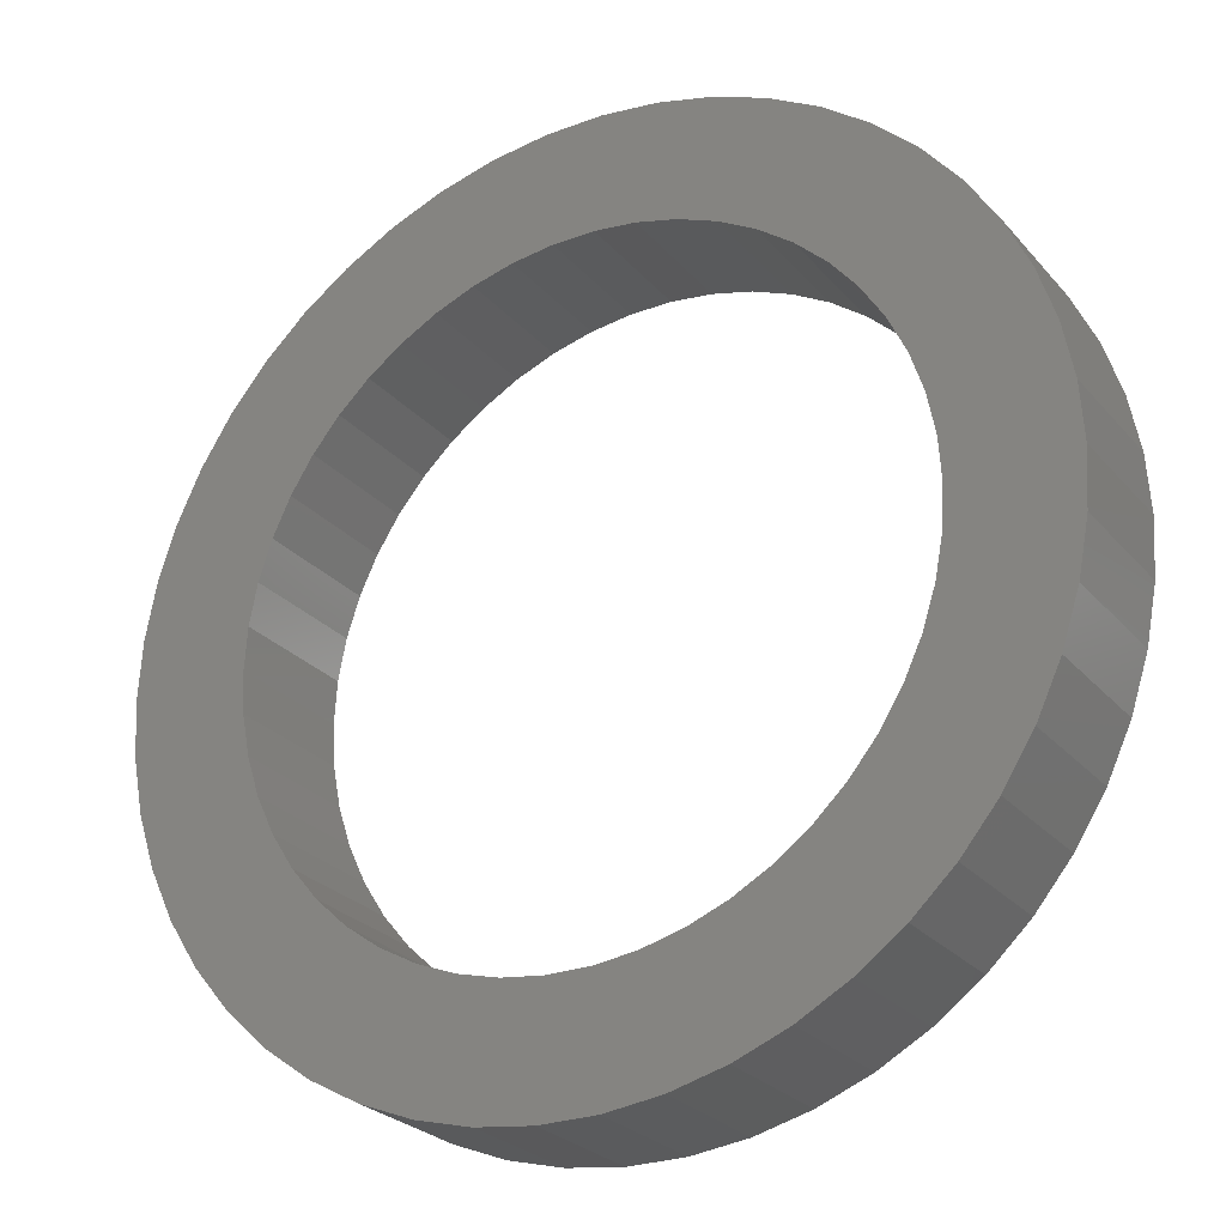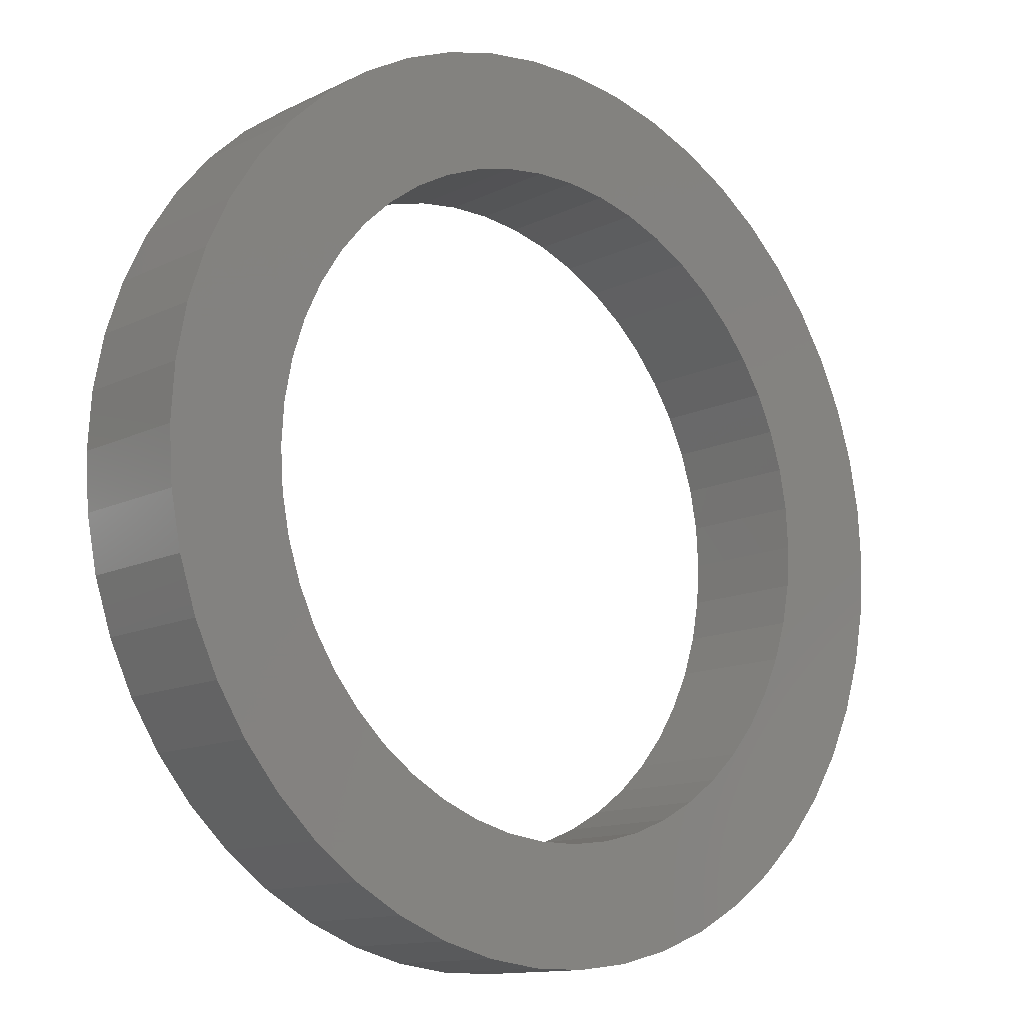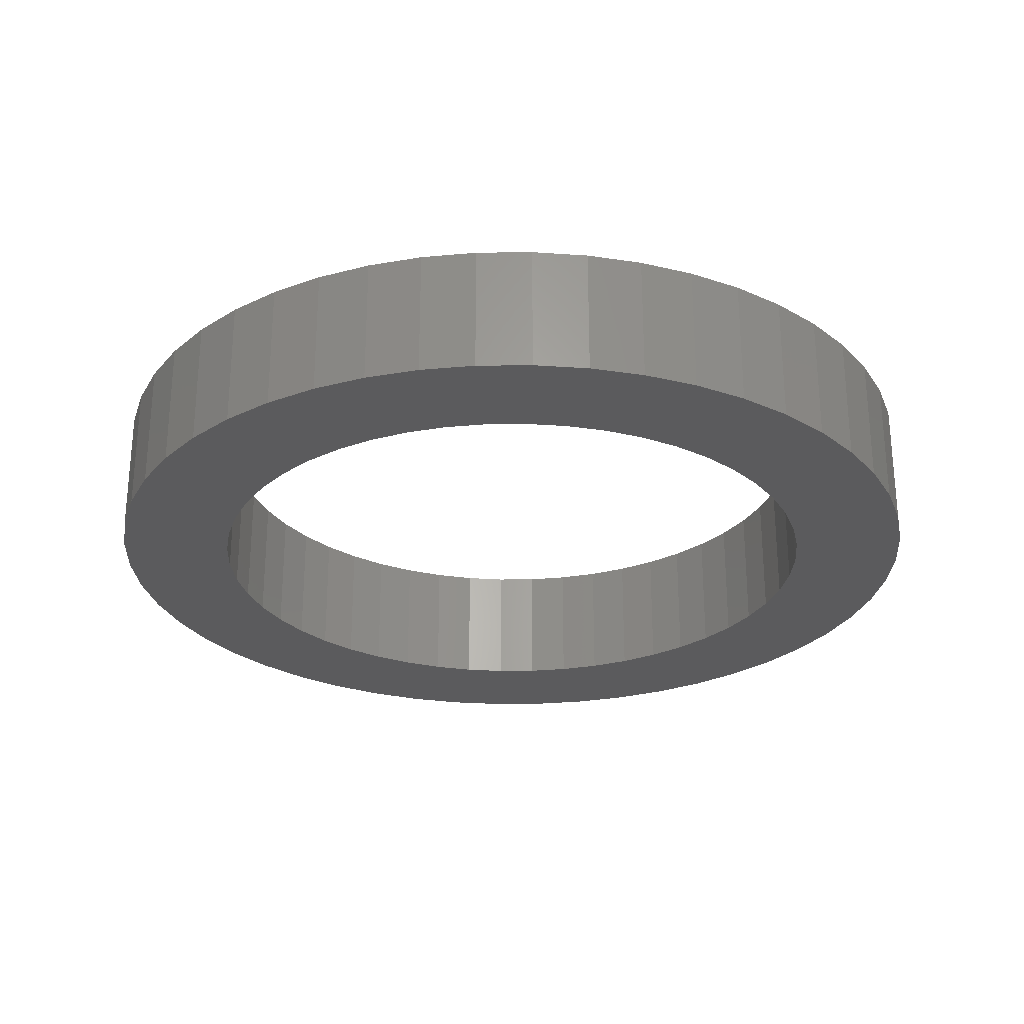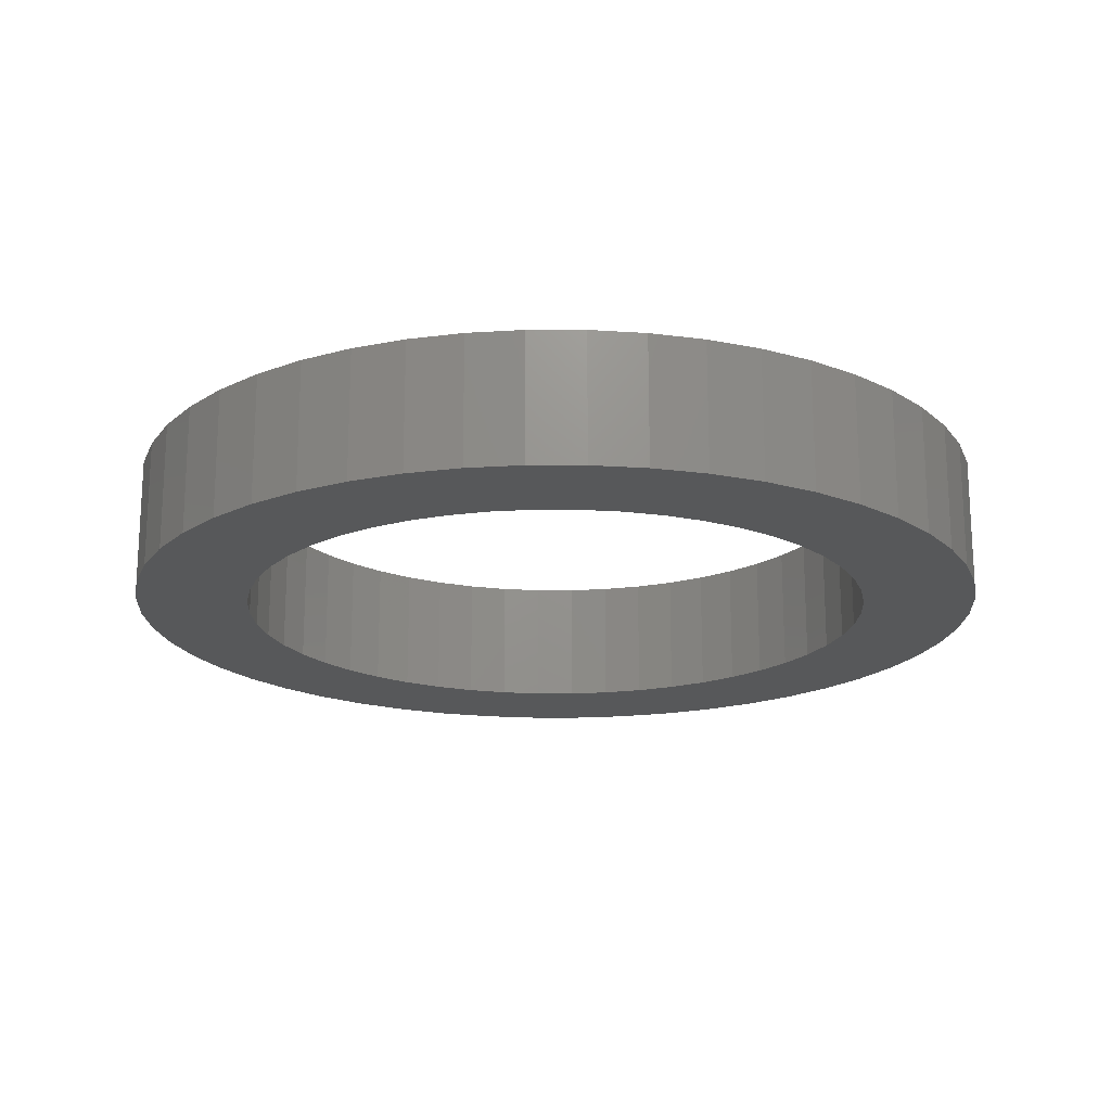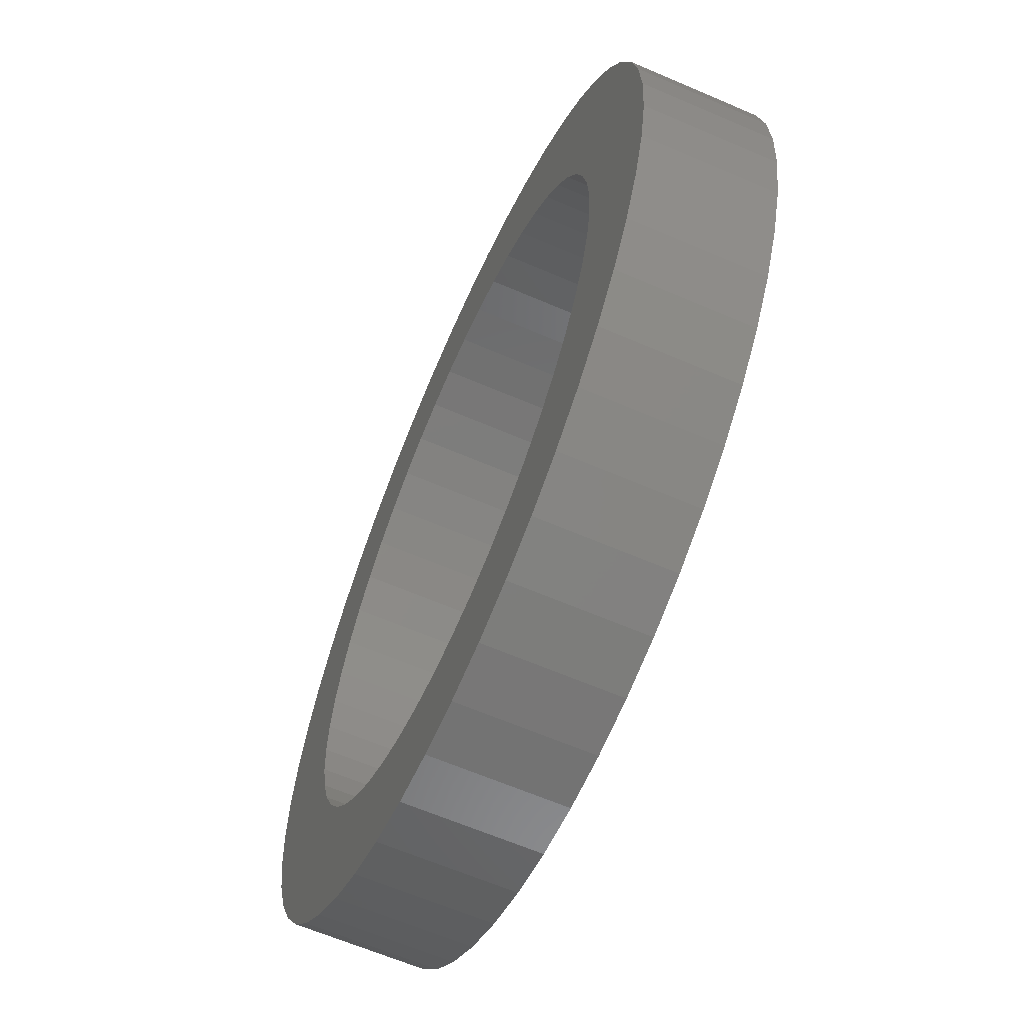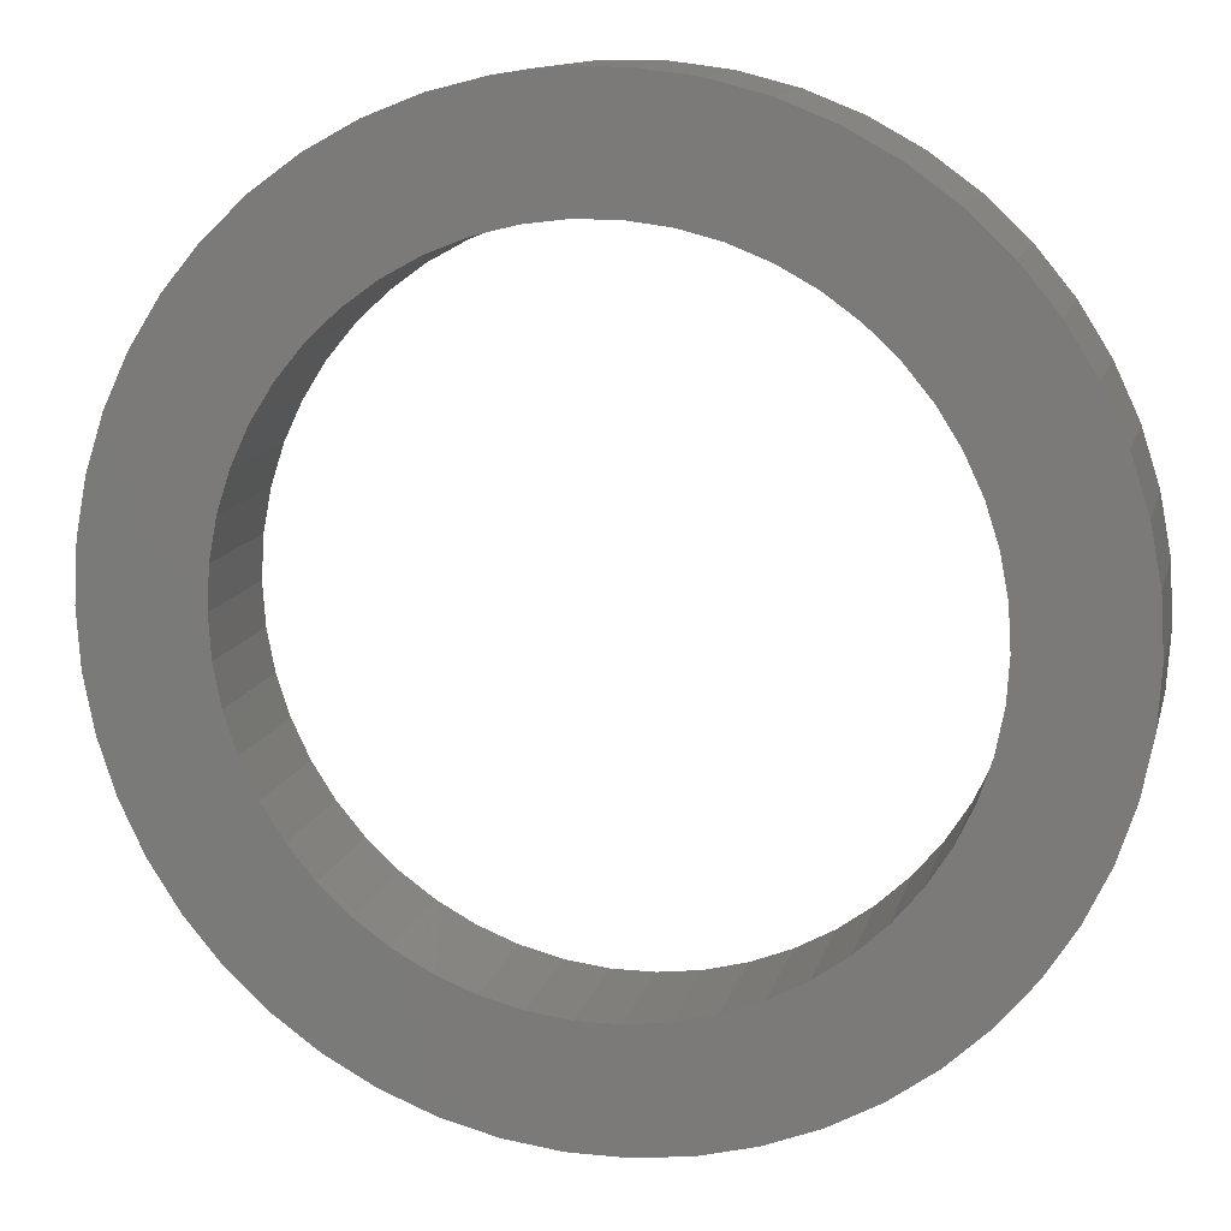
<metadata>
{"format":"stl","ext":"stl","renderer":"f3d","projection":"perspective","resolution":1024,"background":"white","views":[{"elev":-26.0,"azim":30.9,"up":"+Y"},{"elev":-12.7,"azim":-41.5,"up":"+Y"},{"elev":-26.9,"azim":65.8,"up":"+Z"},{"elev":-18.7,"azim":7.1,"up":"+Z"},{"elev":-63.2,"azim":-113.6,"up":"+Y"},{"elev":12.7,"azim":13.2,"up":"+Y"}]}
</metadata>
<code>
# stl→obj: 200 verts, 400 faces
v 23.7 0 7
v 23.51 2.97 0
v 23.51 2.97 7
v 23.7 0 0
v -23.7 0 0
v -23.51 2.97 7
v -23.51 2.97 0
v -23.7 0 7
v 1.488 23.65 0
v -1.488 23.65 7
v 1.488 23.65 7
v -1.488 23.65 0
v -1.488 -23.65 0
v 1.488 -23.65 7
v -1.488 -23.65 7
v 1.488 -23.65 0
v 17.28 16.22 0
v 15.11 18.26 7
v 17.28 16.22 7
v 15.11 18.26 0
v -15.11 18.26 0
v -17.28 16.22 7
v -15.11 18.26 7
v -17.28 16.22 0
v -7.324 22.54 0
v -10.09 21.44 7
v -7.324 22.54 7
v -10.09 21.44 0
v 22.04 8.725 7
v 20.77 11.42 0
v 20.77 11.42 7
v 22.04 8.725 0
v 10.09 21.44 0
v 7.324 22.54 7
v 10.09 21.44 7
v 7.324 22.54 0
v 4.441 23.28 7
v 4.441 23.28 0
v 12.7 20.01 0
v 12.7 20.01 7
v -22.04 8.725 0
v -20.77 11.42 7
v -20.77 11.42 0
v -22.04 8.725 7
v -19.17 13.93 7
v -19.17 13.93 0
v -22.96 5.894 0
v -22.96 5.894 7
v -12.7 20.01 7
v -12.7 20.01 0
v -4.441 23.28 7
v -4.441 23.28 0
v 4.441 -23.28 7
v 4.441 -23.28 0
v 22.96 5.894 7
v 22.96 5.894 0
v 19.17 13.93 7
v 19.17 13.93 0
v 17.5 0 7
v 17.36 2.193 7
v 23.51 -2.97 7
v 16.95 4.352 7
v 17.36 -2.193 7
v 16.27 6.442 7
v 22.96 -5.894 7
v 15.34 8.431 7
v 16.95 -4.352 7
v 22.04 -8.725 7
v 14.16 10.29 7
v 12.76 11.98 7
v 11.15 13.48 7
v 9.377 14.78 7
v 7.451 15.83 7
v 5.408 16.64 7
v 3.279 17.19 7
v 1.099 17.47 7
v -1.099 17.47 7
v -3.279 17.19 7
v -5.408 16.64 7
v -7.451 15.83 7
v -9.377 14.78 7
v -11.15 13.48 7
v -12.76 11.98 7
v -14.16 10.29 7
v -15.34 8.431 7
v -16.27 6.442 7
v -16.95 4.352 7
v 16.27 -6.442 7
v 20.77 -11.42 7
v 15.34 -8.431 7
v 19.17 -13.93 7
v 14.16 -10.29 7
v 17.28 -16.22 7
v 12.76 -11.98 7
v 15.11 -18.26 7
v 11.15 -13.48 7
v 12.7 -20.01 7
v 9.377 -14.78 7
v 10.09 -21.44 7
v 7.451 -15.83 7
v 7.324 -22.54 7
v 5.408 -16.64 7
v 3.279 -17.19 7
v 1.099 -17.47 7
v -1.099 -17.47 7
v -3.279 -17.19 7
v -4.441 -23.28 7
v -5.408 -16.64 7
v -7.324 -22.54 7
v -7.451 -15.83 7
v -10.09 -21.44 7
v -9.377 -14.78 7
v -12.7 -20.01 7
v -11.15 -13.48 7
v -15.11 -18.26 7
v -12.76 -11.98 7
v -17.28 -16.22 7
v -14.16 -10.29 7
v -19.17 -13.93 7
v -15.34 -8.431 7
v -20.77 -11.42 7
v -16.27 -6.442 7
v -22.04 -8.725 7
v -16.95 -4.352 7
v -22.96 -5.894 7
v -17.36 -2.193 7
v -23.51 -2.97 7
v -17.5 0 7
v -17.36 2.193 7
v 23.51 -2.97 0
v 22.04 -8.725 0
v 20.77 -11.42 0
v -20.77 -11.42 0
v -22.04 -8.725 0
v 17.5 0 0
v 17.36 -2.193 0
v 22.96 -5.894 0
v 16.95 -4.352 0
v 17.36 2.193 0
v 16.27 -6.442 0
v 15.34 -8.431 0
v 19.17 -13.93 0
v 16.95 4.352 0
v 14.16 -10.29 0
v 17.28 -16.22 0
v 12.76 -11.98 0
v 15.11 -18.26 0
v 11.15 -13.48 0
v 12.7 -20.01 0
v 9.377 -14.78 0
v 10.09 -21.44 0
v 7.451 -15.83 0
v 7.324 -22.54 0
v 5.408 -16.64 0
v 3.279 -17.19 0
v 1.099 -17.47 0
v -1.099 -17.47 0
v -3.279 -17.19 0
v -4.441 -23.28 0
v -5.408 -16.64 0
v -7.324 -22.54 0
v -7.451 -15.83 0
v -10.09 -21.44 0
v -9.377 -14.78 0
v -12.7 -20.01 0
v -11.15 -13.48 0
v -15.11 -18.26 0
v -12.76 -11.98 0
v -17.28 -16.22 0
v -14.16 -10.29 0
v -19.17 -13.93 0
v -15.34 -8.431 0
v -16.27 -6.442 0
v -16.95 -4.352 0
v 16.27 6.442 0
v 15.34 8.431 0
v 14.16 10.29 0
v 12.76 11.98 0
v 11.15 13.48 0
v 9.377 14.78 0
v 7.451 15.83 0
v 5.408 16.64 0
v 3.279 17.19 0
v 1.099 17.47 0
v -1.099 17.47 0
v -3.279 17.19 0
v -5.408 16.64 0
v -7.451 15.83 0
v -9.377 14.78 0
v -11.15 13.48 0
v -12.76 11.98 0
v -14.16 10.29 0
v -15.34 8.431 0
v -16.27 6.442 0
v -16.95 4.352 0
v -17.36 2.193 0
v -17.5 0 0
v -22.96 -5.894 0
v -17.36 -2.193 0
v -23.51 -2.97 0
f 1 2 3
f 2 1 4
f 5 6 7
f 6 5 8
f 9 10 11
f 10 9 12
f 13 14 15
f 14 13 16
f 17 18 19
f 18 17 20
f 21 22 23
f 22 21 24
f 25 26 27
f 26 25 28
f 29 30 31
f 30 29 32
f 33 34 35
f 34 33 36
f 36 37 34
f 37 36 38
f 39 35 40
f 35 39 33
f 41 42 43
f 42 41 44
f 43 45 46
f 45 43 42
f 47 44 41
f 44 47 48
f 28 49 26
f 49 28 50
f 12 51 10
f 51 12 52
f 16 53 14
f 53 16 54
f 55 32 29
f 32 55 56
f 3 56 55
f 56 3 2
f 57 17 19
f 17 57 58
f 31 58 57
f 58 31 30
f 38 11 37
f 11 38 9
f 20 40 18
f 40 20 39
f 7 48 47
f 48 7 6
f 59 1 3
f 60 3 55
f 1 59 61
f 62 55 29
f 63 61 59
f 64 29 31
f 61 63 65
f 66 31 57
f 67 65 63
f 65 67 68
f 3 60 59
f 69 57 19
f 55 62 60
f 29 64 62
f 31 66 64
f 70 19 18
f 57 69 66
f 19 70 69
f 71 18 40
f 18 71 70
f 72 40 35
f 40 72 71
f 35 73 72
f 34 73 35
f 34 74 73
f 37 74 34
f 37 75 74
f 11 75 37
f 11 76 75
f 11 77 76
f 10 77 11
f 10 78 77
f 51 78 10
f 51 79 78
f 27 79 51
f 27 80 79
f 26 80 27
f 80 26 81
f 49 81 26
f 81 49 82
f 23 82 49
f 82 23 83
f 22 83 23
f 83 22 84
f 45 84 22
f 84 45 85
f 42 85 45
f 85 42 86
f 44 86 42
f 86 44 87
f 88 68 67
f 68 88 89
f 90 89 88
f 89 90 91
f 92 91 90
f 91 92 93
f 94 93 92
f 93 94 95
f 96 95 94
f 95 96 97
f 98 97 96
f 97 98 99
f 100 99 98
f 100 101 99
f 102 101 100
f 102 53 101
f 103 53 102
f 103 14 53
f 104 14 103
f 105 14 104
f 105 15 14
f 106 15 105
f 106 107 15
f 108 107 106
f 108 109 107
f 110 109 108
f 111 110 112
f 110 111 109
f 113 112 114
f 112 113 111
f 115 114 116
f 117 116 118
f 114 115 113
f 119 118 120
f 121 120 122
f 123 122 124
f 116 117 115
f 125 124 126
f 127 126 128
f 48 87 44
f 118 119 117
f 87 48 129
f 120 121 119
f 6 129 48
f 122 123 121
f 129 6 128
f 124 125 123
f 8 128 6
f 126 127 125
f 128 8 127
f 61 4 1
f 4 61 130
f 89 131 68
f 131 89 132
f 133 123 134
f 123 133 121
f 135 4 130
f 136 130 137
f 4 135 2
f 138 137 131
f 139 2 135
f 140 131 132
f 2 139 56
f 141 132 142
f 143 56 139
f 56 143 32
f 130 136 135
f 144 142 145
f 137 138 136
f 131 140 138
f 132 141 140
f 146 145 147
f 142 144 141
f 145 146 144
f 148 147 149
f 147 148 146
f 150 149 151
f 149 150 148
f 151 152 150
f 153 152 151
f 153 154 152
f 54 154 153
f 54 155 154
f 16 155 54
f 16 156 155
f 16 157 156
f 13 157 16
f 13 158 157
f 159 158 13
f 159 160 158
f 161 160 159
f 161 162 160
f 163 162 161
f 162 163 164
f 165 164 163
f 164 165 166
f 167 166 165
f 166 167 168
f 169 168 167
f 168 169 170
f 171 170 169
f 170 171 172
f 133 172 171
f 172 133 173
f 134 173 133
f 173 134 174
f 175 32 143
f 32 175 30
f 176 30 175
f 30 176 58
f 177 58 176
f 58 177 17
f 178 17 177
f 17 178 20
f 179 20 178
f 20 179 39
f 180 39 179
f 39 180 33
f 181 33 180
f 181 36 33
f 182 36 181
f 182 38 36
f 183 38 182
f 183 9 38
f 184 9 183
f 185 9 184
f 185 12 9
f 186 12 185
f 186 52 12
f 187 52 186
f 187 25 52
f 188 25 187
f 28 188 189
f 188 28 25
f 50 189 190
f 189 50 28
f 21 190 191
f 24 191 192
f 190 21 50
f 46 192 193
f 43 193 194
f 41 194 195
f 191 24 21
f 47 195 196
f 7 196 197
f 198 174 134
f 192 46 24
f 174 198 199
f 193 43 46
f 200 199 198
f 194 41 43
f 199 200 197
f 195 47 41
f 5 197 200
f 196 7 47
f 197 5 7
f 151 97 99
f 97 151 149
f 153 99 101
f 99 153 151
f 46 22 24
f 22 46 45
f 50 23 49
f 23 50 21
f 52 27 51
f 27 52 25
f 68 137 65
f 137 68 131
f 65 130 61
f 130 65 137
f 134 125 198
f 125 134 123
f 149 95 97
f 95 149 147
f 54 101 53
f 101 54 153
f 91 132 89
f 132 91 142
f 93 142 91
f 142 93 145
f 159 15 107
f 15 159 13
f 163 109 111
f 109 163 161
f 165 111 113
f 111 165 163
f 169 115 117
f 115 169 167
f 169 119 171
f 119 169 117
f 171 121 133
f 121 171 119
f 198 127 200
f 127 198 125
f 200 8 5
f 8 200 127
f 147 93 95
f 93 147 145
f 161 107 109
f 107 161 159
f 167 113 115
f 113 167 165
f 87 194 86
f 194 87 195
f 176 69 177
f 69 176 66
f 182 73 74
f 73 182 181
f 188 79 80
f 79 188 187
f 86 193 85
f 193 86 194
f 136 59 135
f 59 136 63
f 152 102 100
f 102 152 154
f 179 70 71
f 70 179 178
f 185 76 77
f 76 185 184
f 84 191 83
f 191 84 192
f 191 82 83
f 82 191 190
f 135 60 139
f 60 135 59
f 148 98 96
f 98 148 150
f 141 88 140
f 88 141 90
f 154 103 102
f 103 154 155
f 177 70 178
f 70 177 69
f 183 74 75
f 74 183 182
f 184 75 76
f 75 184 183
f 180 71 72
f 71 180 179
f 181 72 73
f 72 181 180
f 128 196 129
f 196 128 197
f 129 195 87
f 195 129 196
f 85 192 84
f 192 85 193
f 186 77 78
f 77 186 185
f 187 78 79
f 78 187 186
f 189 80 81
f 80 189 188
f 190 81 82
f 81 190 189
f 138 63 136
f 63 138 67
f 146 92 144
f 92 146 94
f 144 90 141
f 90 144 92
f 120 173 122
f 173 120 172
f 155 104 103
f 104 155 156
f 175 66 176
f 66 175 64
f 143 64 175
f 64 143 62
f 139 62 143
f 62 139 60
f 156 105 104
f 105 156 157
f 126 197 128
f 197 126 199
f 122 174 124
f 174 122 173
f 146 96 94
f 96 146 148
f 150 100 98
f 100 150 152
f 140 67 138
f 67 140 88
f 166 116 114
f 116 166 168
f 158 108 106
f 108 158 160
f 162 112 110
f 112 162 164
f 124 199 126
f 199 124 174
f 116 170 118
f 170 116 168
f 118 172 120
f 172 118 170
f 157 106 105
f 106 157 158
f 164 114 112
f 114 164 166
f 160 110 108
f 110 160 162

</code>
